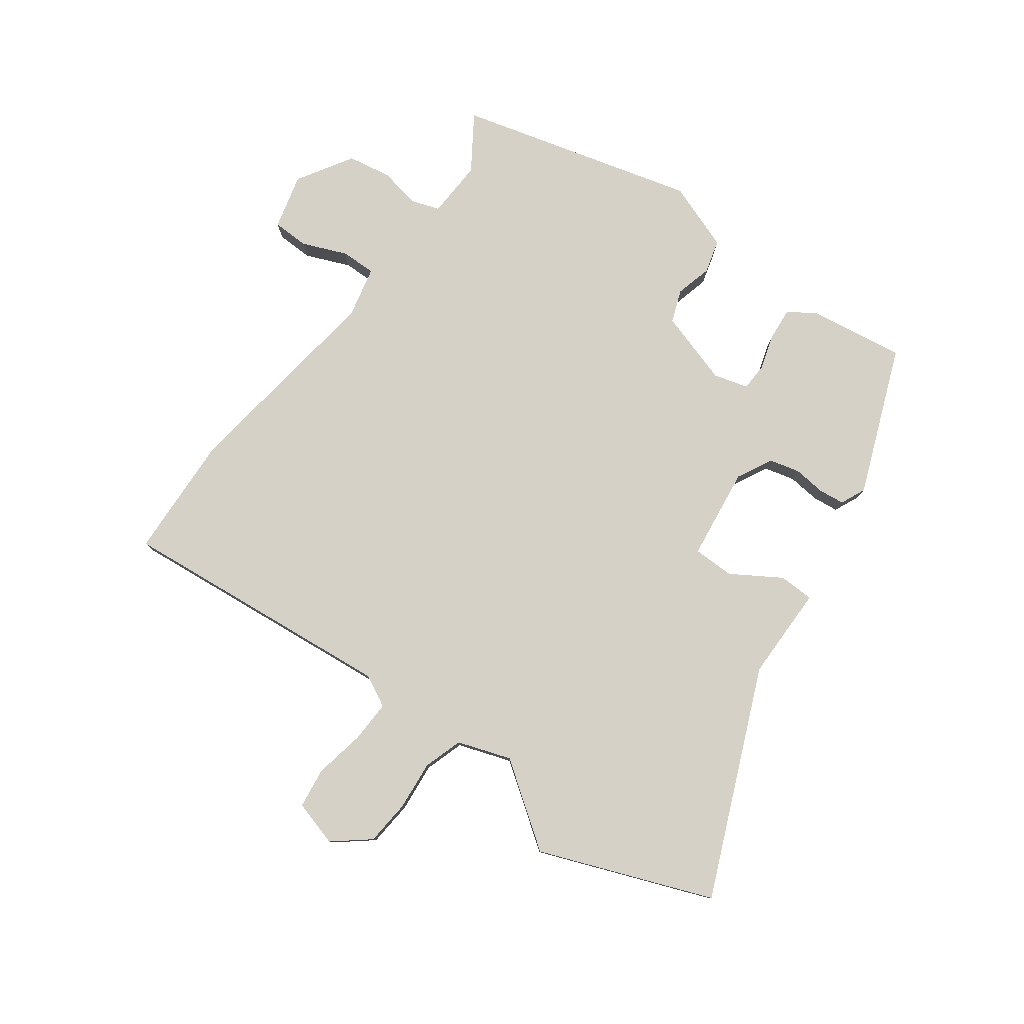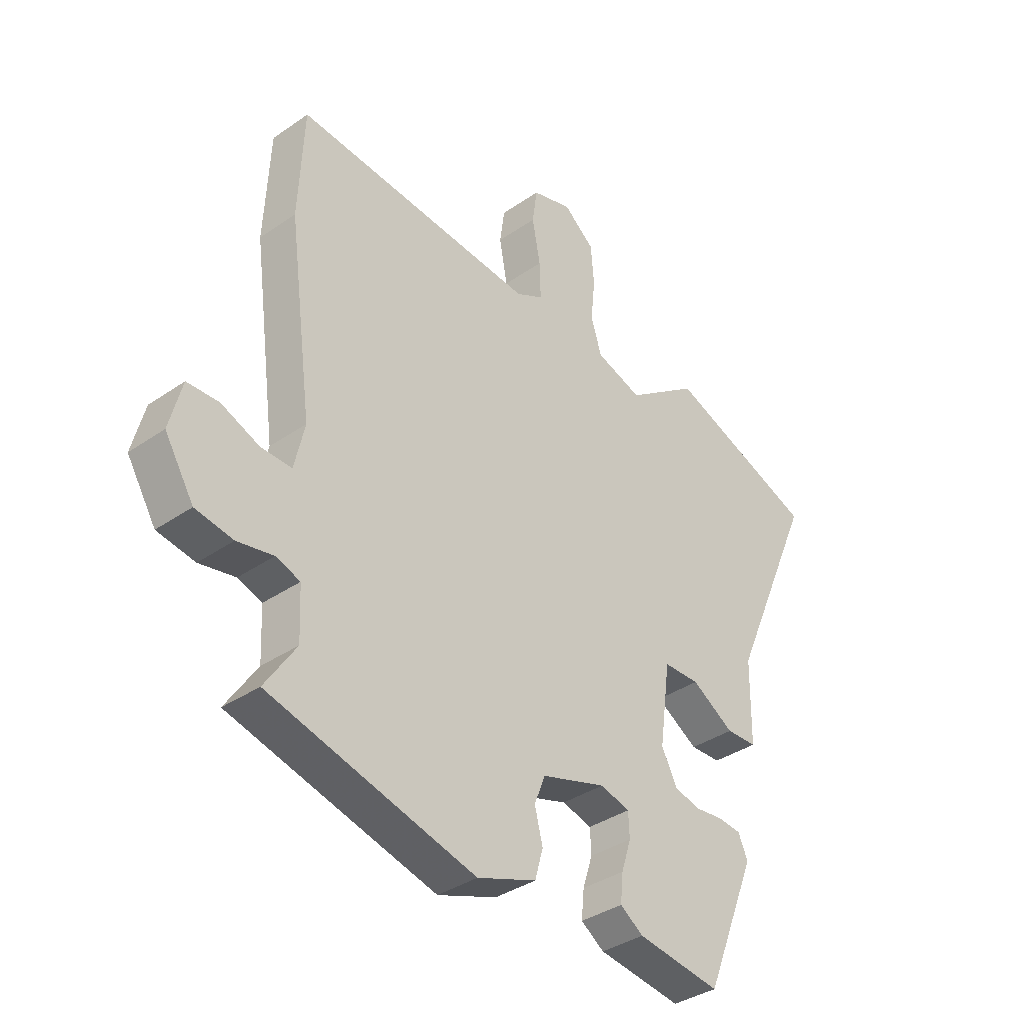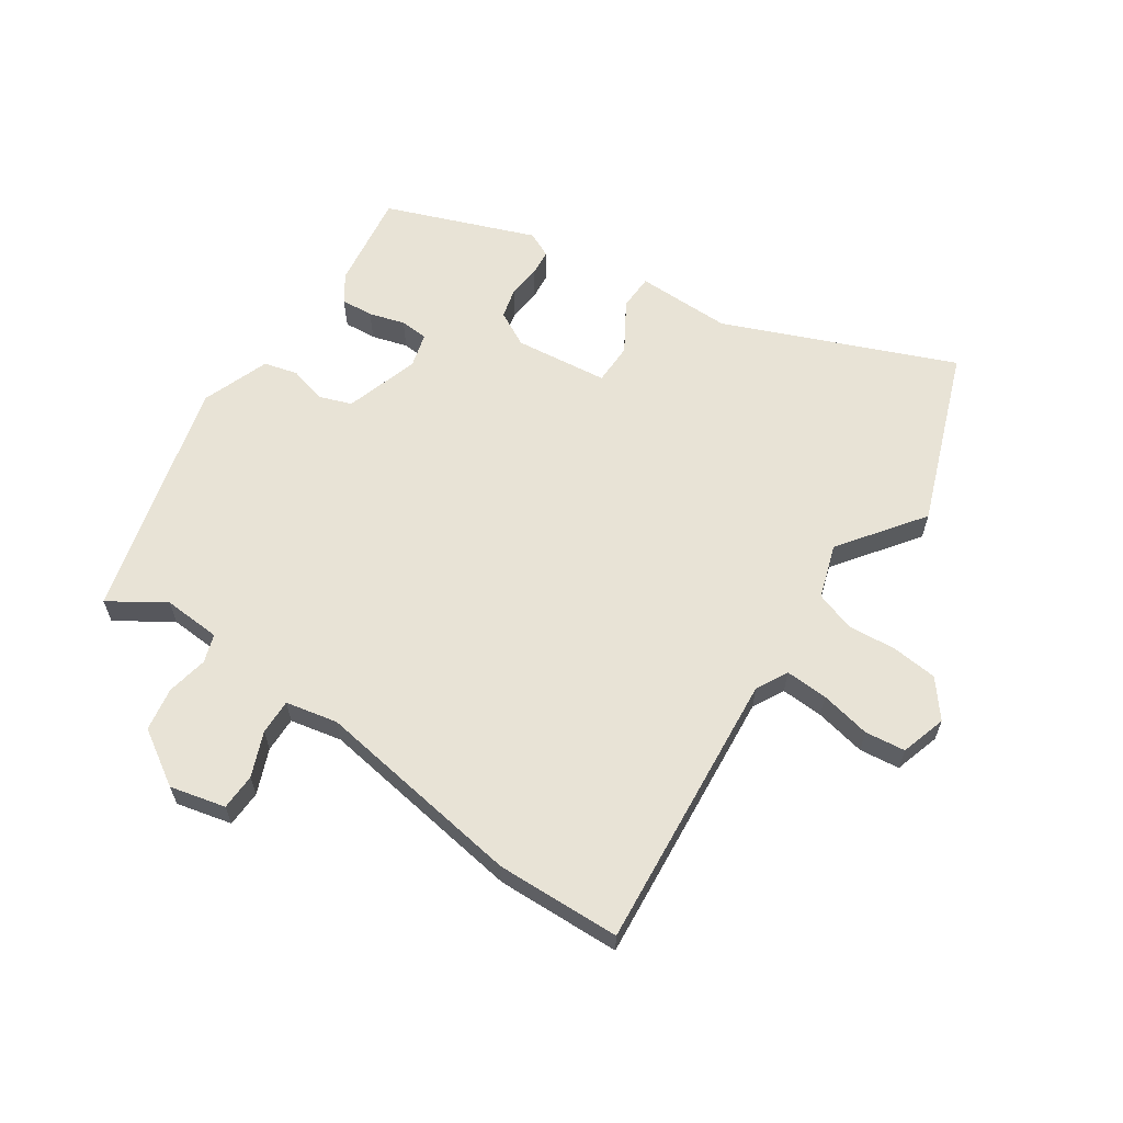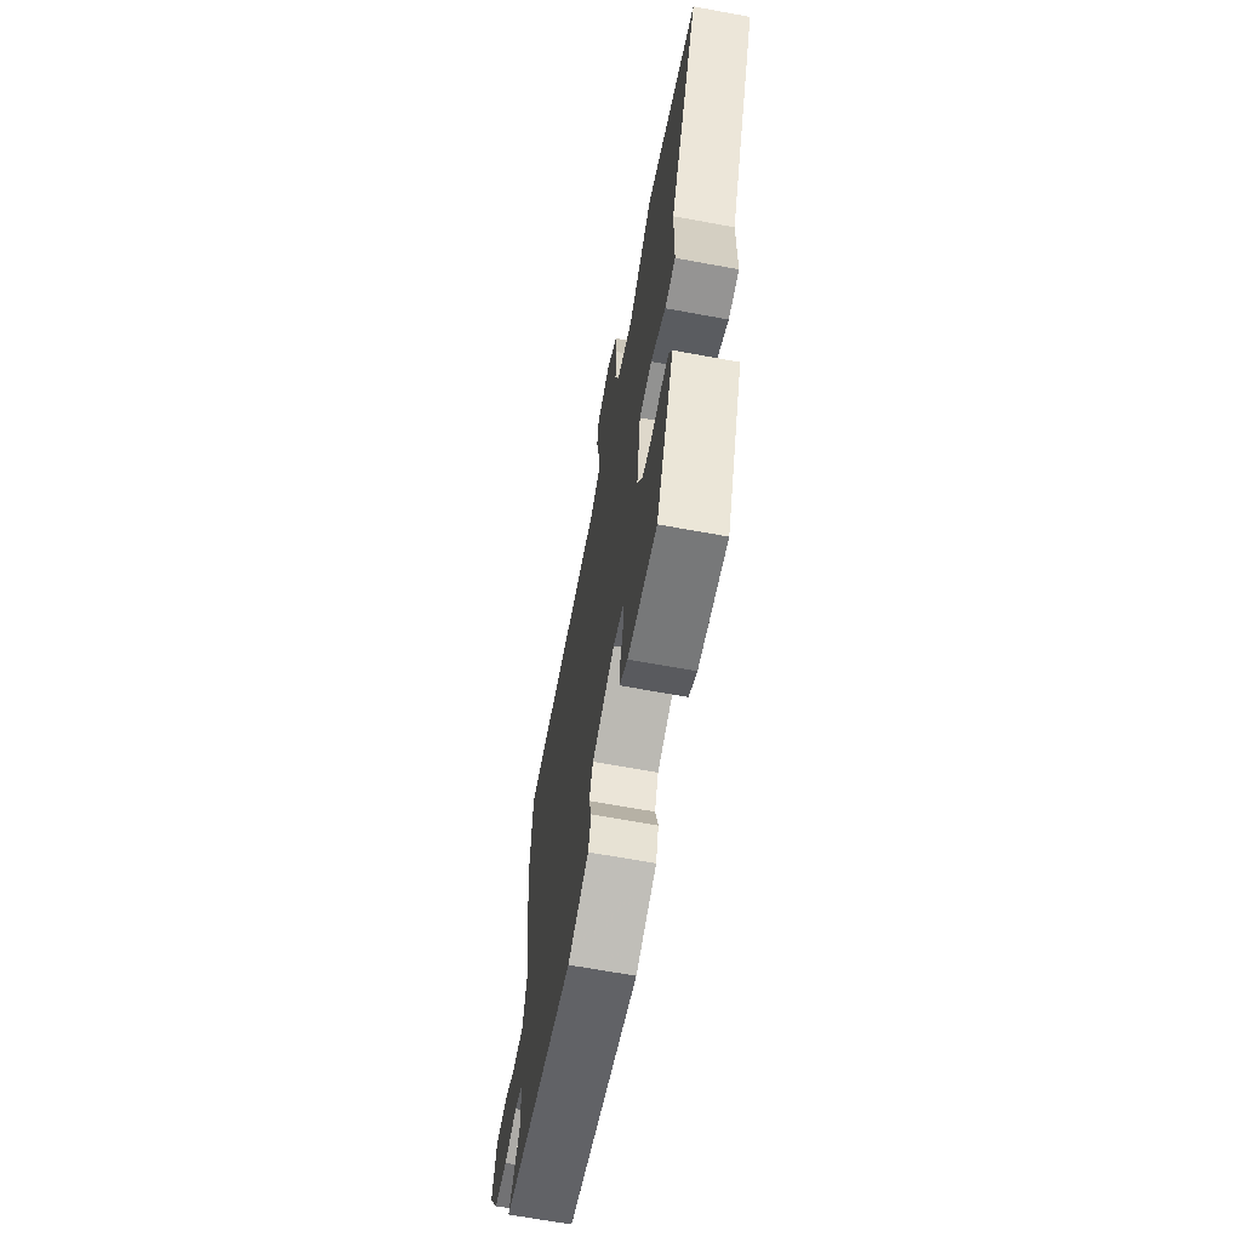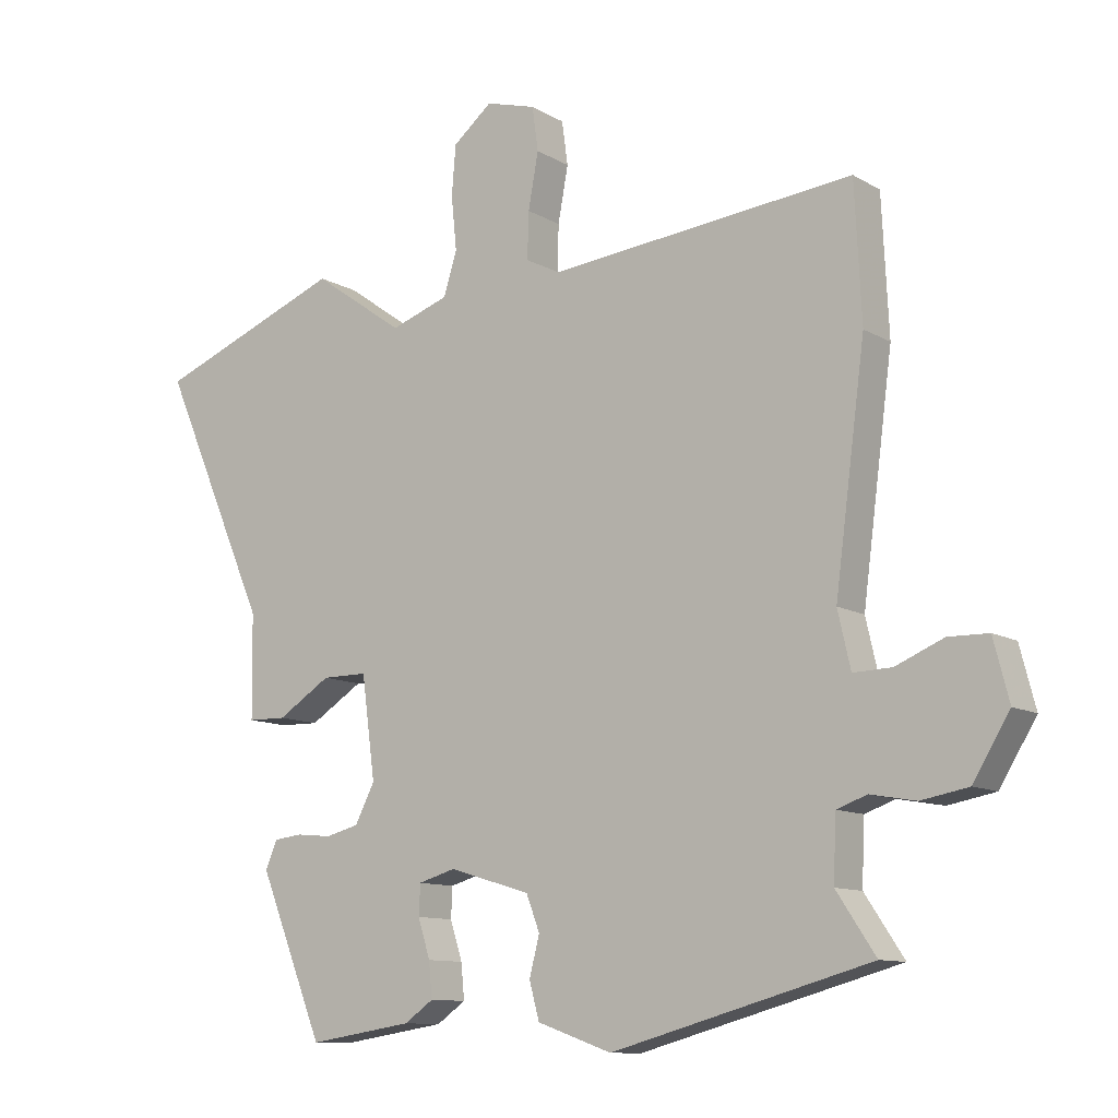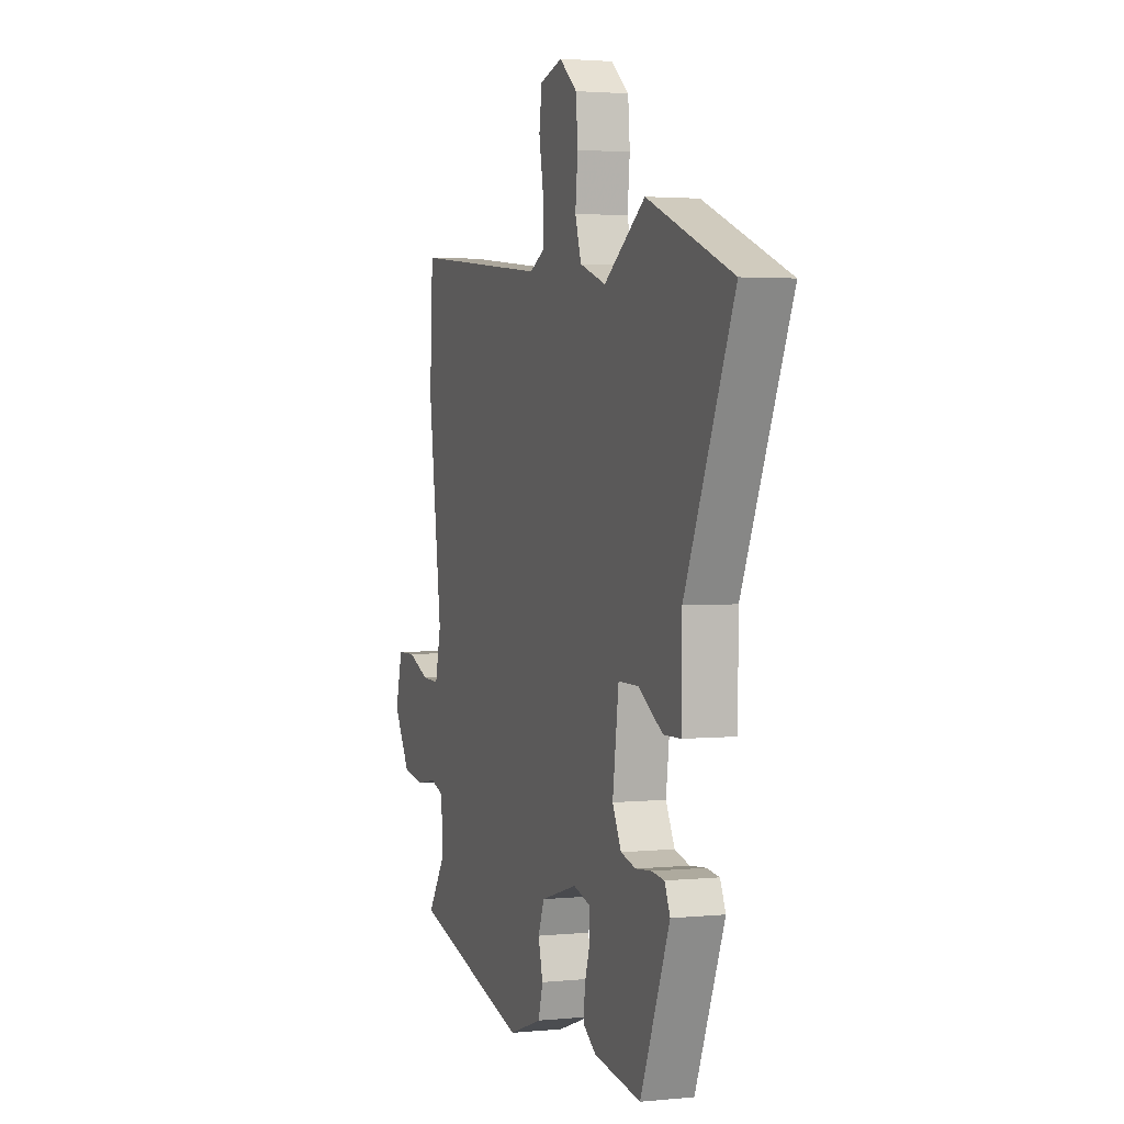
<metadata>
{"format":"obj","ext":"obj","renderer":"f3d","projection":"perspective","resolution":1024,"background":"white","views":[{"elev":79.6,"azim":36.6,"up":"+Y"},{"elev":-36.2,"azim":-47.8,"up":"+Z"},{"elev":62.5,"azim":-55.0,"up":"+Y"},{"elev":-66.2,"azim":79.5,"up":"+Z"},{"elev":-10.8,"azim":-144.6,"up":"+Z"},{"elev":2.5,"azim":70.5,"up":"+Z"}]}
</metadata>
<code>
v -0.508 0.07 0.336
v -0.498 0.07 0.537
v -0.047 0.07 0.49
v 0.004 0.07 0.516
v 0.002 0.07 0.585
v -0.013 0.07 0.667
v -0.004 0.07 0.732
v 0.07 0.07 0.753
v 0.128 0.07 0.705
v 0.134 0.07 0.631
v 0.126 0.07 0.552
v 0.146 0.07 0.488
v 0.232 0.07 0.458
v 0.367 0.07 0.553
v 0.645 0.07 0.443
v 0.486 0.07 0.079
v 0.484 0.07 -0.074
v 0.427 0.07 -0.075
v 0.348 0.07 -0.025
v 0.281 0.07 -0.025
v 0.261 0.07 -0.175
v 0.29 0.07 -0.232
v 0.339 0.07 -0.245
v 0.391 0.07 -0.24
v 0.433 0.07 -0.245
v 0.451 0.07 -0.286
v 0.355 0.07 -0.523
v 0.2 0.07 -0.499
v 0.157 0.07 -0.469
v 0.162 0.07 -0.417
v 0.18 0.07 -0.36
v 0.178 0.07 -0.315
v 0.123 0.07 -0.299
v 0.003 0.07 -0.335
v -0.017 0.07 -0.387
v -0.002 0.07 -0.446
v -0.017 0.07 -0.5
v -0.127 0.07 -0.539
v -0.51 0.07 -0.433
v -0.452 0.07 -0.346
v -0.456 0.07 -0.253
v -0.501 0.07 -0.237
v -0.568 0.07 -0.249
v -0.638 0.07 -0.236
v -0.692 0.07 -0.147
v -0.669 0.07 -0.058
v -0.61 0.07 -0.057
v -0.539 0.07 -0.087
v -0.482 0.07 -0.089
v -0.463 0.07 -0.006
v -0.508 0 0.336
v -0.498 0 0.537
v -0.047 0 0.49
v 0.004 0 0.516
v 0.002 0 0.585
v -0.013 0 0.667
v -0.004 0 0.732
v 0.07 0 0.753
v 0.128 0 0.705
v 0.134 0 0.631
v 0.126 0 0.552
v 0.146 0 0.488
v 0.232 0 0.458
v 0.367 0 0.553
v 0.645 0 0.443
v 0.486 0 0.079
v 0.484 0 -0.074
v 0.427 0 -0.075
v 0.348 0 -0.025
v 0.281 0 -0.025
v 0.261 0 -0.175
v 0.29 0 -0.232
v 0.339 0 -0.245
v 0.391 0 -0.24
v 0.433 0 -0.245
v 0.451 0 -0.286
v 0.355 0 -0.523
v 0.2 0 -0.499
v 0.157 0 -0.469
v 0.162 0 -0.417
v 0.18 0 -0.36
v 0.178 0 -0.315
v 0.123 0 -0.299
v 0.003 0 -0.335
v -0.017 0 -0.387
v -0.002 0 -0.446
v -0.017 0 -0.5
v -0.127 0 -0.539
v -0.51 0 -0.433
v -0.452 0 -0.346
v -0.456 0 -0.253
v -0.501 0 -0.237
v -0.568 0 -0.249
v -0.638 0 -0.236
v -0.692 0 -0.147
v -0.669 0 -0.058
v -0.61 0 -0.057
v -0.539 0 -0.087
v -0.482 0 -0.089
v -0.463 0 -0.006
f 46 47 48
f 45 46 48
f 44 45 48
f 43 44 48
f 42 43 48
f 41 42 48 49
f 38 39 40
f 37 38 40
f 36 37 40
f 35 36 40
f 34 35 40 41
f 41 49 50
f 34 41 50
f 33 34 50
f 29 30 31
f 28 29 31
f 27 28 31
f 26 27 31
f 25 26 31
f 24 25 31
f 23 24 31
f 22 23 31 32
f 50 1 2
f 33 50 2
f 32 33 2
f 22 32 2
f 21 22 2
f 16 17 18 19
f 16 19 20
f 15 16 20
f 14 15 20
f 13 14 20
f 9 10 11
f 8 9 11
f 7 8 11
f 6 7 11
f 5 6 11
f 4 5 11 12
f 13 20 21
f 12 13 21
f 4 12 21
f 3 4 21
f 2 3 21
f 98 97 96
f 98 96 95
f 98 95 94
f 98 94 93
f 98 93 92
f 99 98 92 91
f 90 89 88
f 90 88 87
f 90 87 86
f 90 86 85
f 91 90 85 84
f 100 99 91
f 100 91 84
f 100 84 83
f 81 80 79
f 81 79 78
f 81 78 77
f 81 77 76
f 81 76 75
f 81 75 74
f 81 74 73
f 82 81 73 72
f 52 51 100
f 52 100 83
f 52 83 82
f 52 82 72
f 52 72 71
f 69 68 67 66
f 70 69 66
f 70 66 65
f 70 65 64
f 70 64 63
f 61 60 59
f 61 59 58
f 61 58 57
f 61 57 56
f 61 56 55
f 62 61 55 54
f 71 70 63
f 71 63 62
f 71 62 54
f 71 54 53
f 71 53 52
f 1 51 52 2
f 2 52 53 3
f 3 53 54 4
f 4 54 55 5
f 5 55 56 6
f 6 56 57 7
f 7 57 58 8
f 8 58 59 9
f 9 59 60 10
f 10 60 61 11
f 11 61 62 12
f 12 62 63 13
f 13 63 64 14
f 14 64 65 15
f 15 65 66 16
f 16 66 67 17
f 17 67 68 18
f 18 68 69 19
f 19 69 70 20
f 20 70 71 21
f 21 71 72 22
f 22 72 73 23
f 23 73 74 24
f 24 74 75 25
f 25 75 76 26
f 26 76 77 27
f 27 77 78 28
f 28 78 79 29
f 29 79 80 30
f 30 80 81 31
f 31 81 82 32
f 32 82 83 33
f 33 83 84 34
f 34 84 85 35
f 35 85 86 36
f 36 86 87 37
f 37 87 88 38
f 38 88 89 39
f 39 89 90 40
f 40 90 91 41
f 41 91 92 42
f 42 92 93 43
f 43 93 94 44
f 44 94 95 45
f 45 95 96 46
f 46 96 97 47
f 47 97 98 48
f 48 98 99 49
f 49 99 100 50
f 50 100 51 1

</code>
